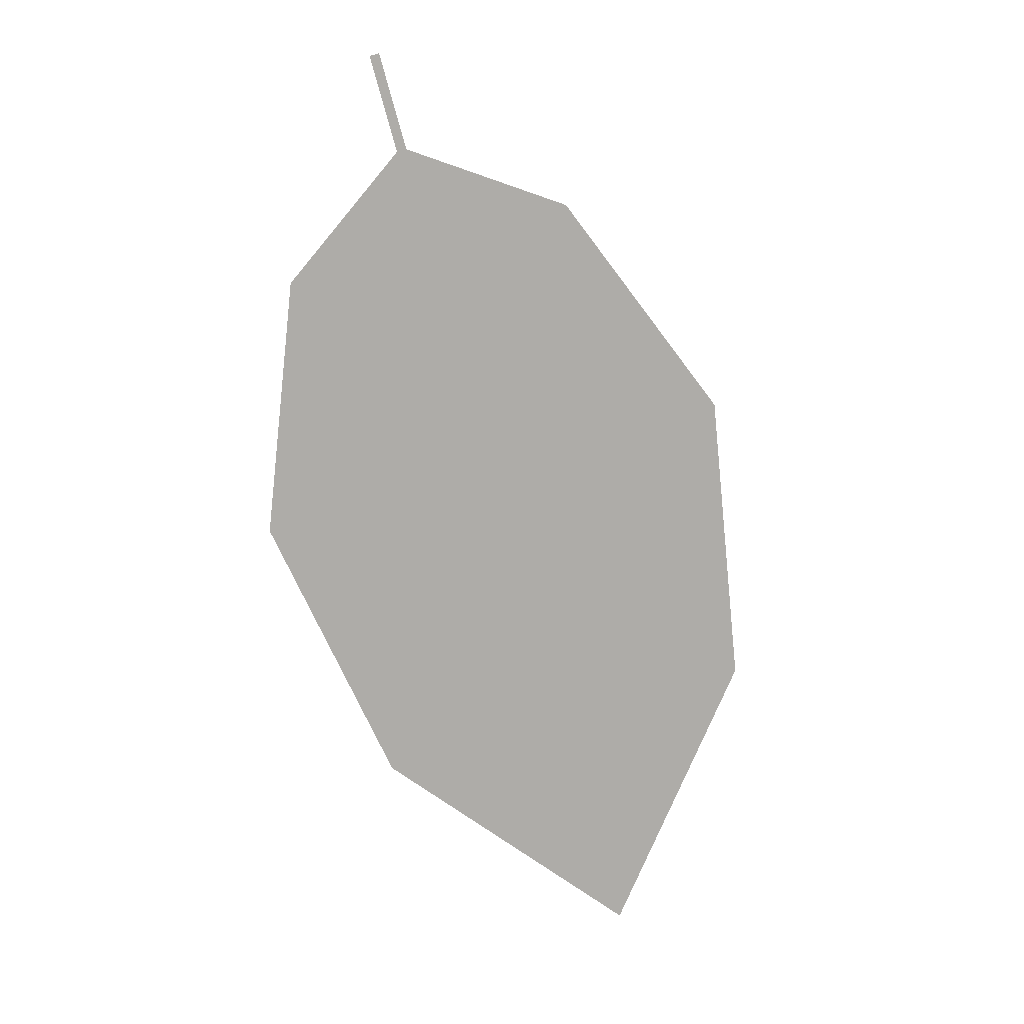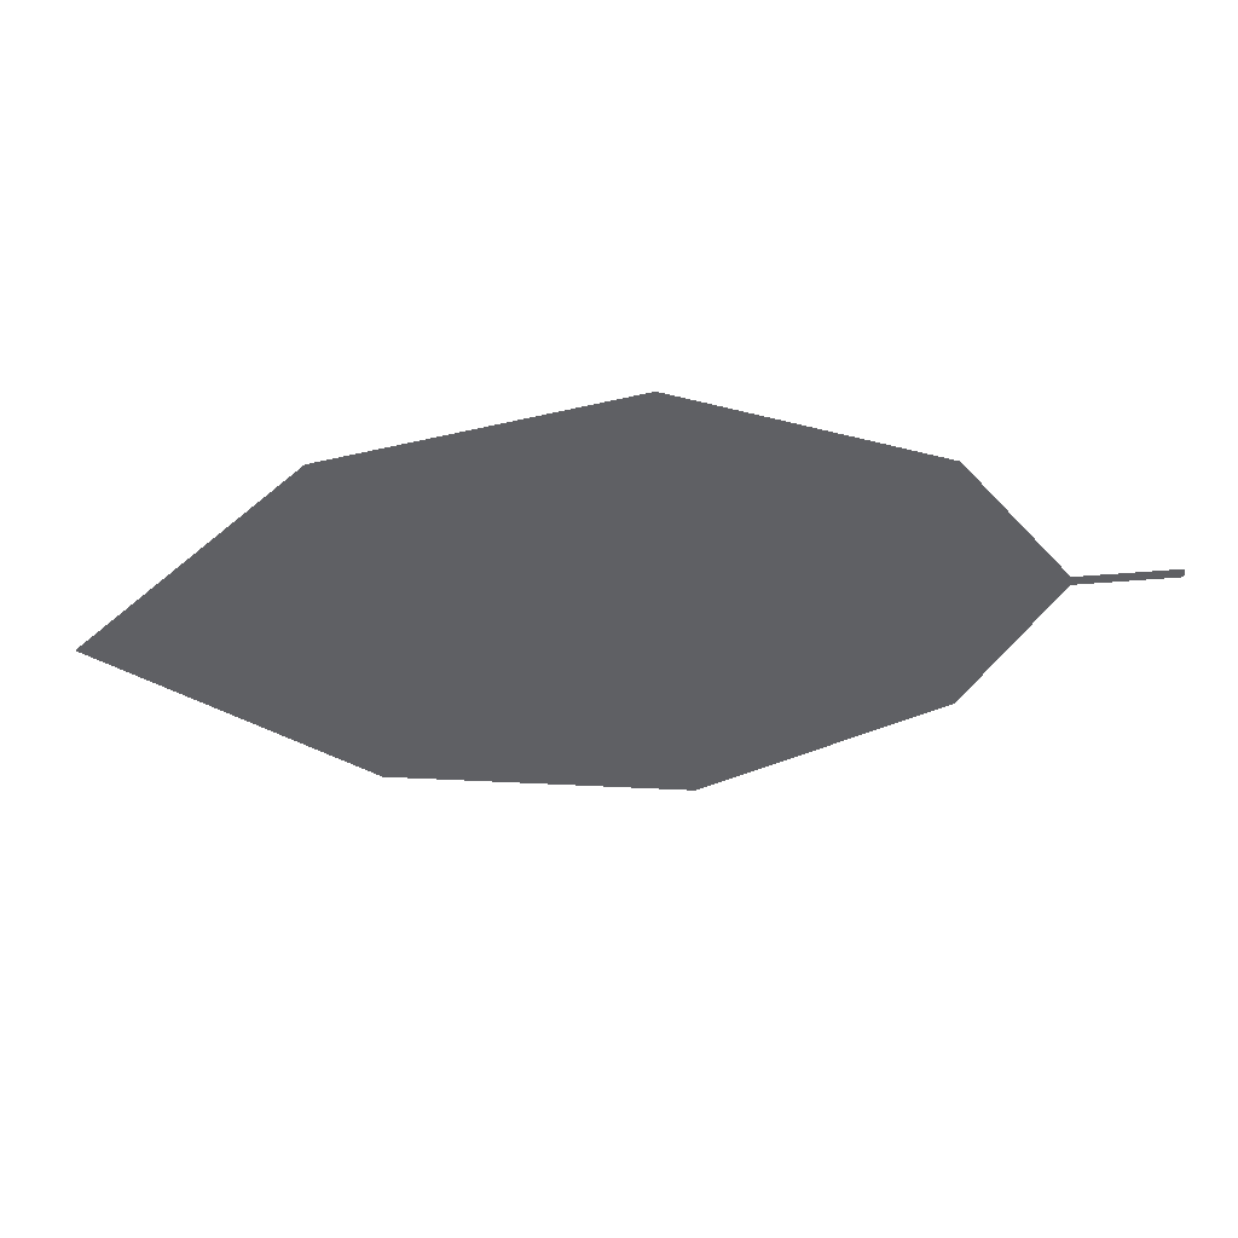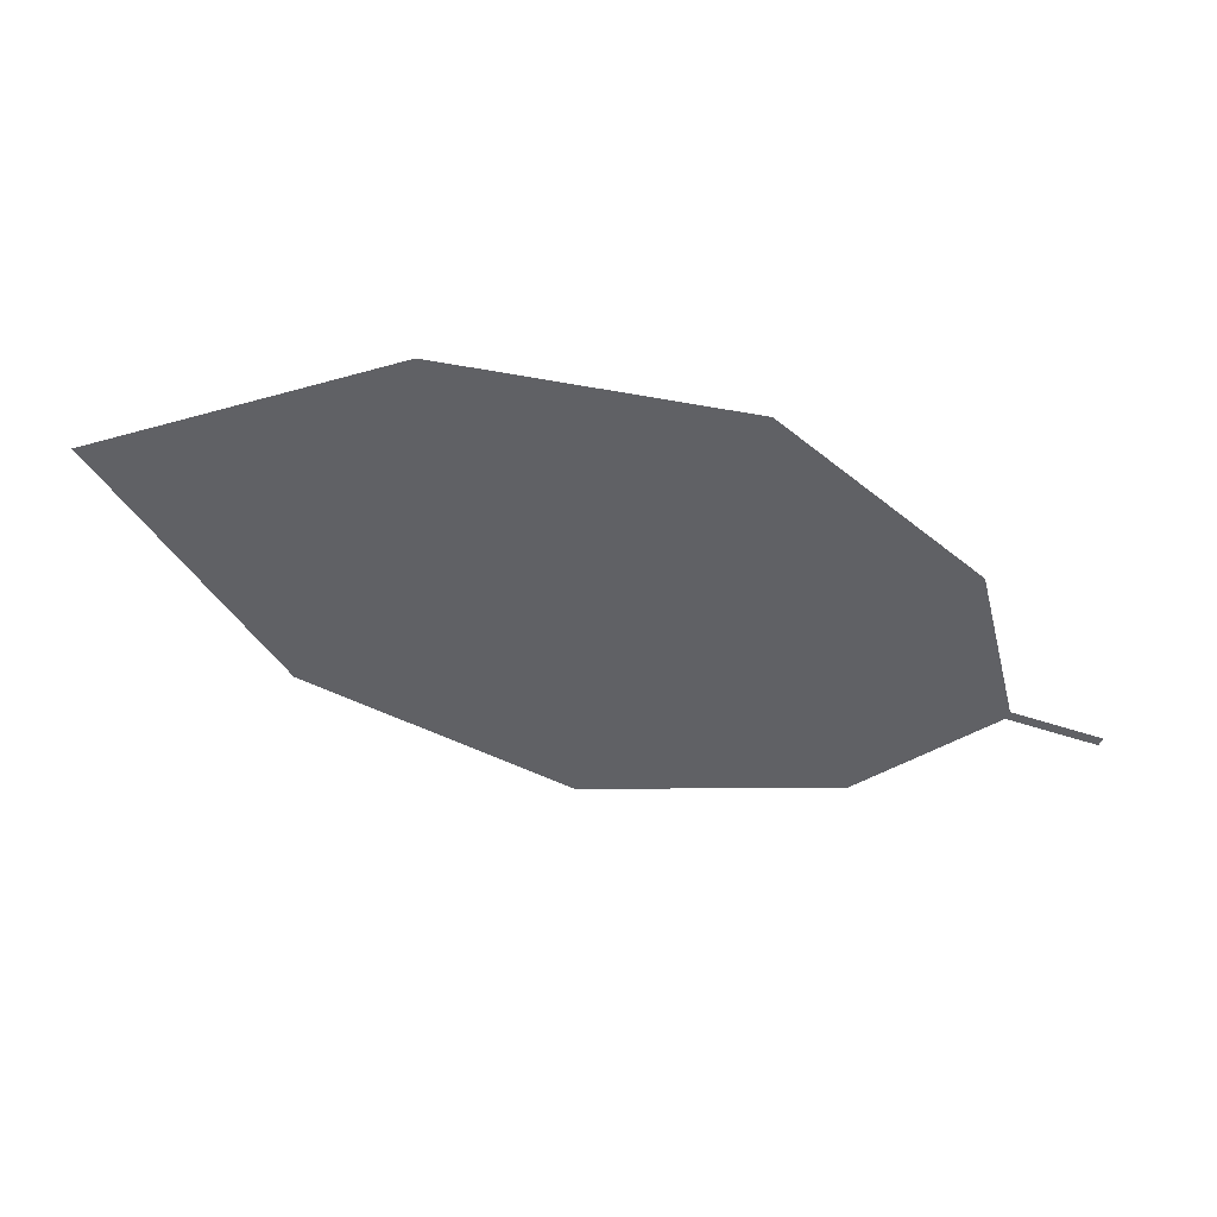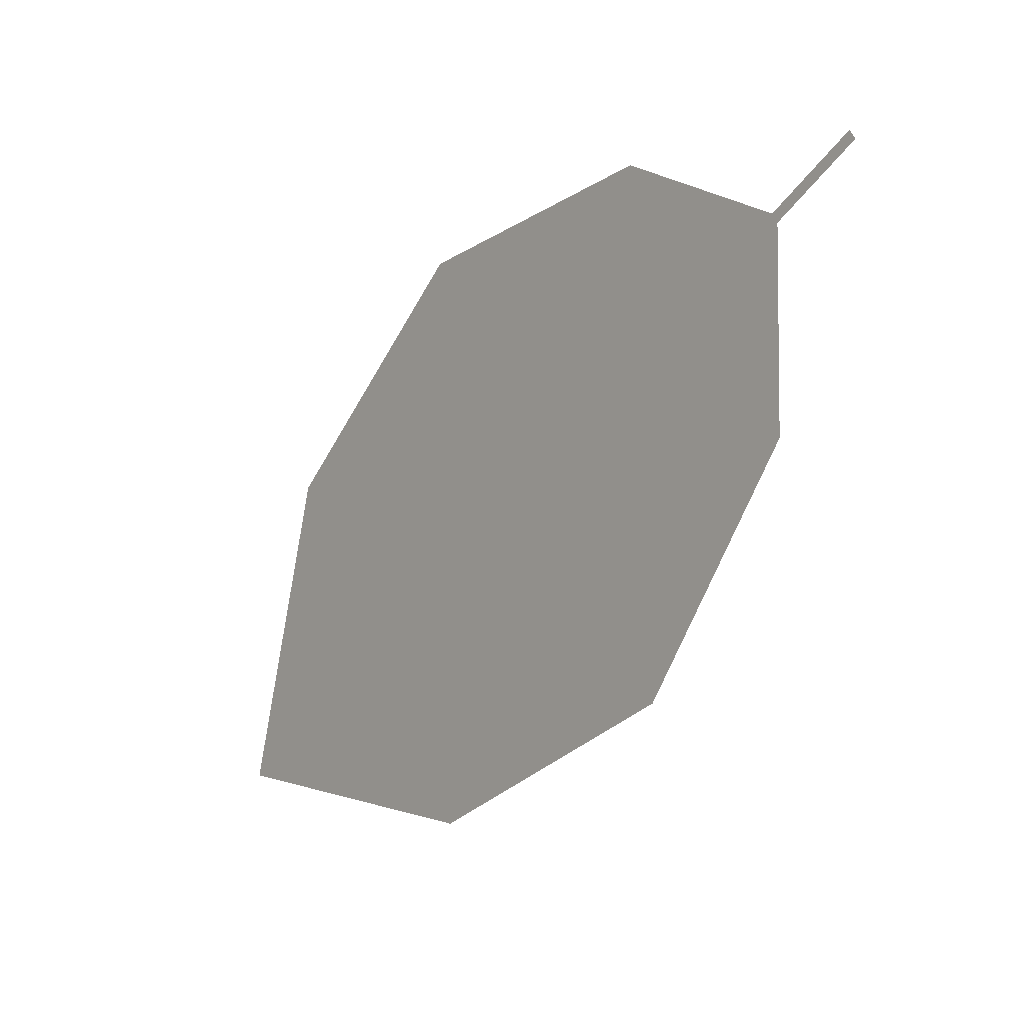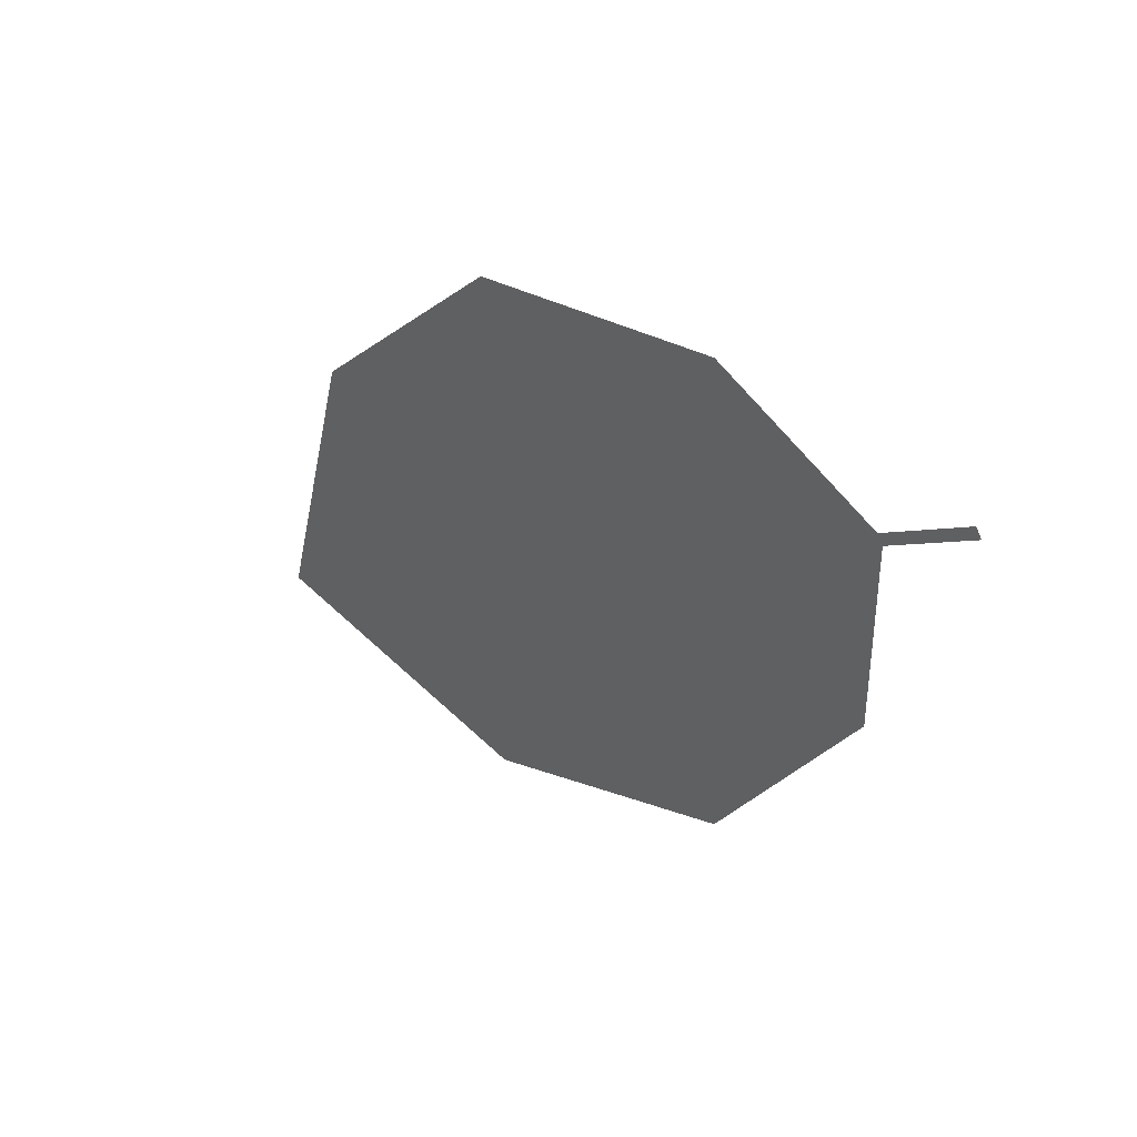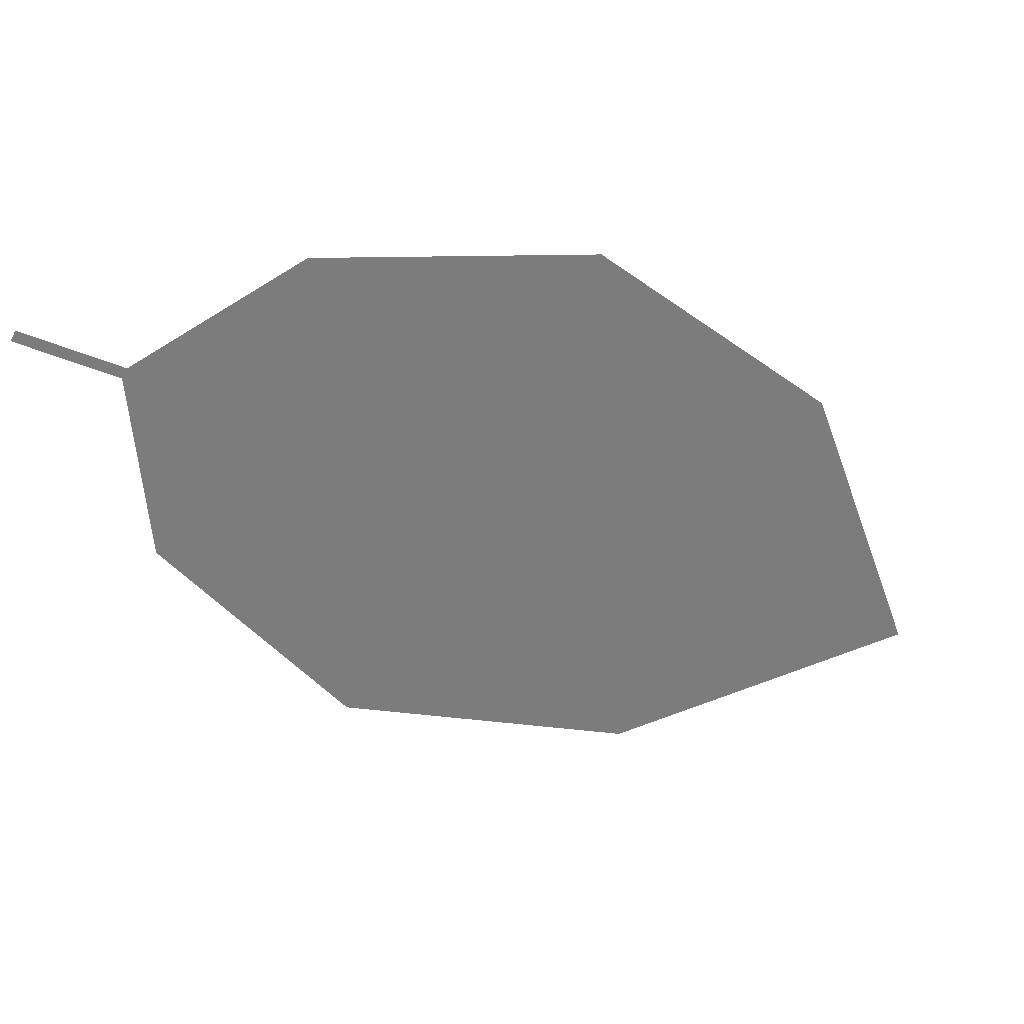
<metadata>
{"format":"obj","ext":"obj","renderer":"f3d","projection":"perspective","resolution":1024,"background":"white","views":[{"elev":-75.3,"azim":-106.1,"up":"+Z"},{"elev":-49.2,"azim":153.7,"up":"+Z"},{"elev":-50.8,"azim":128.3,"up":"+Z"},{"elev":-5.4,"azim":-129.2,"up":"+Y"},{"elev":36.3,"azim":-129.6,"up":"+Y"},{"elev":35.3,"azim":-18.2,"up":"+Y"}]}
</metadata>
<code>
o Leaves.064_leaves.064
v -0.3088 0.008704 2.059
v -0.2978 0.001994 2.059
v -0.3081 0.009798 2.059
v -0.2972 0.003088 2.059
v -0.2128 -0.0192 2.057
v -0.2765 0.01224 2.057
v -0.2424 0.006405 2.056
v -0.2396 -0.06296 2.06
v -0.1988 -0.05785 2.058
v -0.2758 -0.04829 2.061
v -0.2966 -0.02058 2.06
f 1 2 4 3
f 8 5 4 2
f 5 7 6 4
f 8 9 5
f 2 11 10 8

</code>
